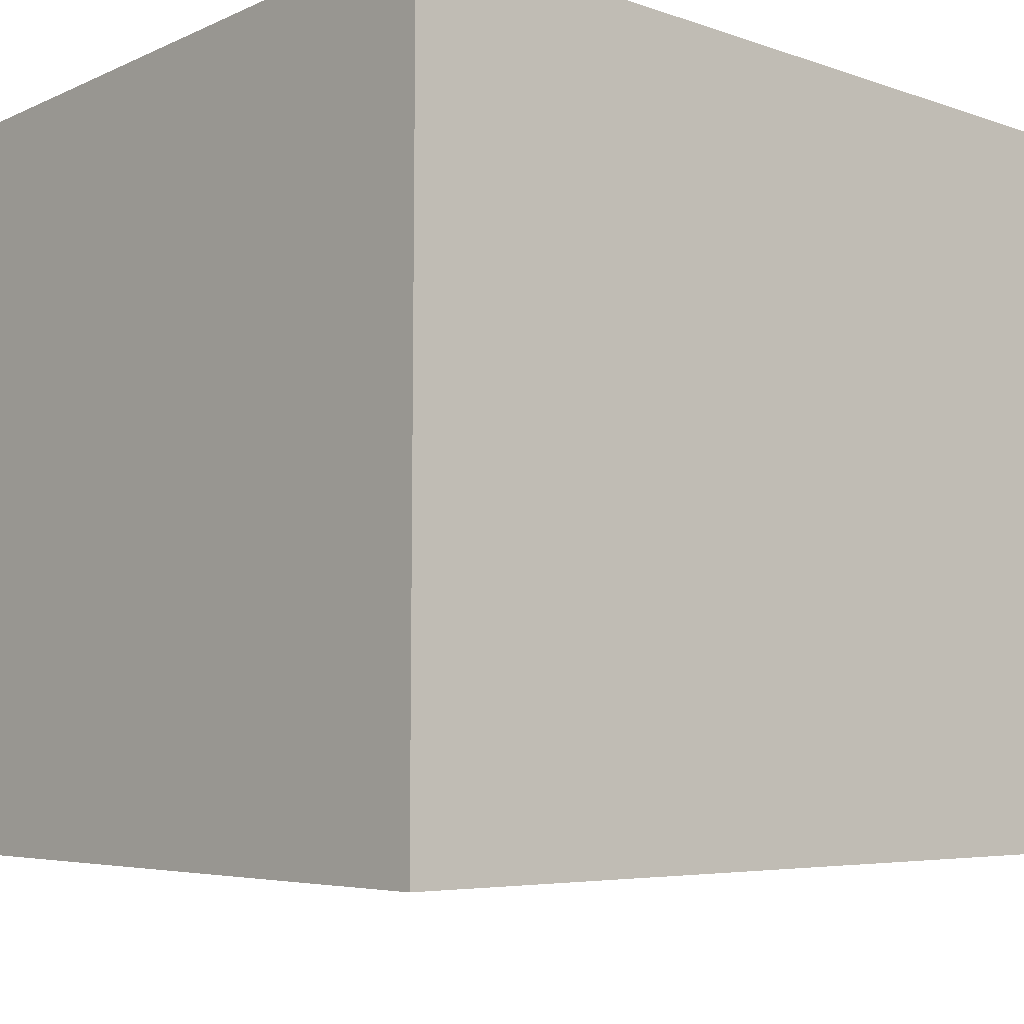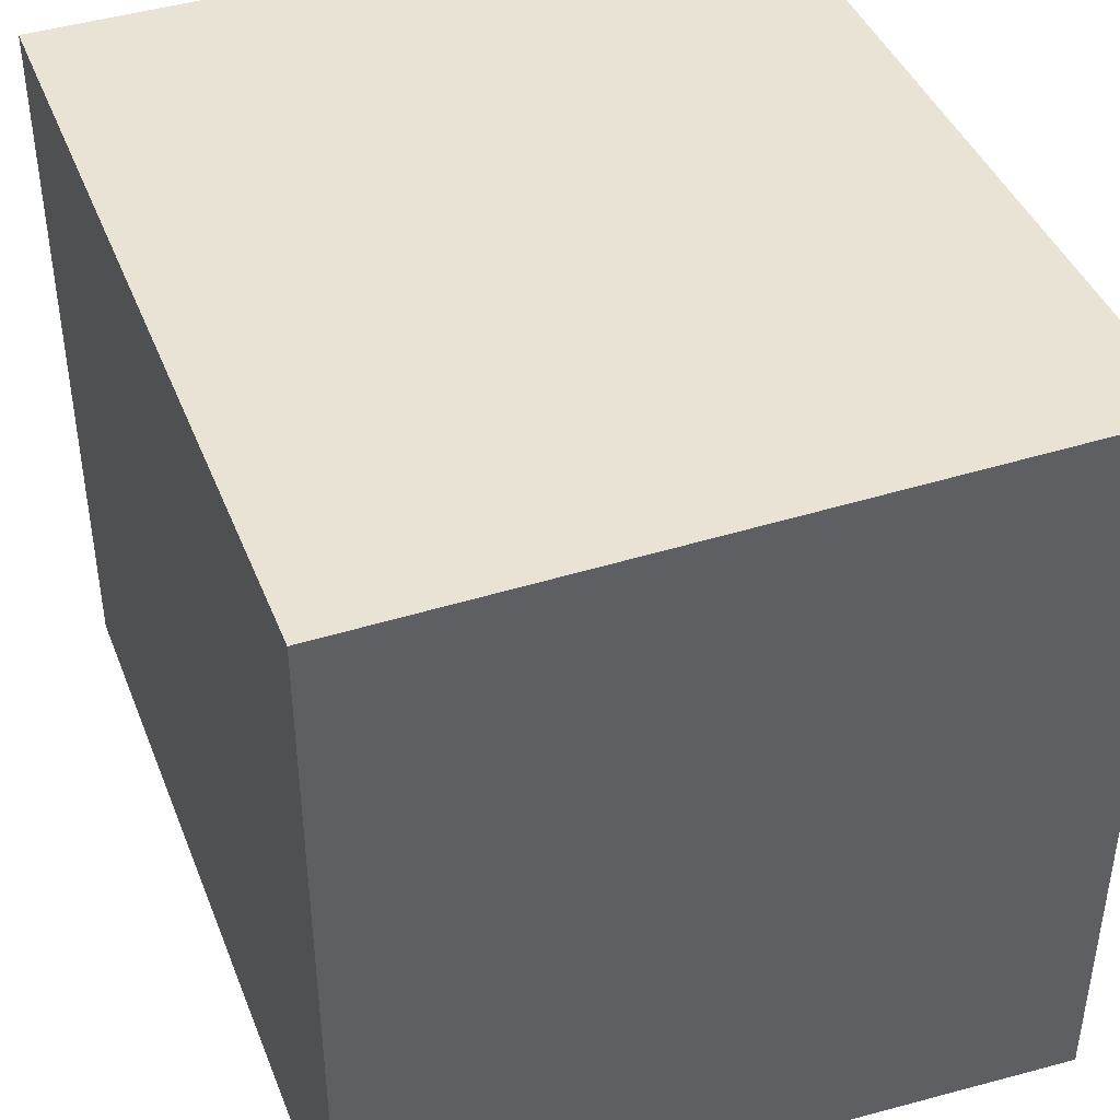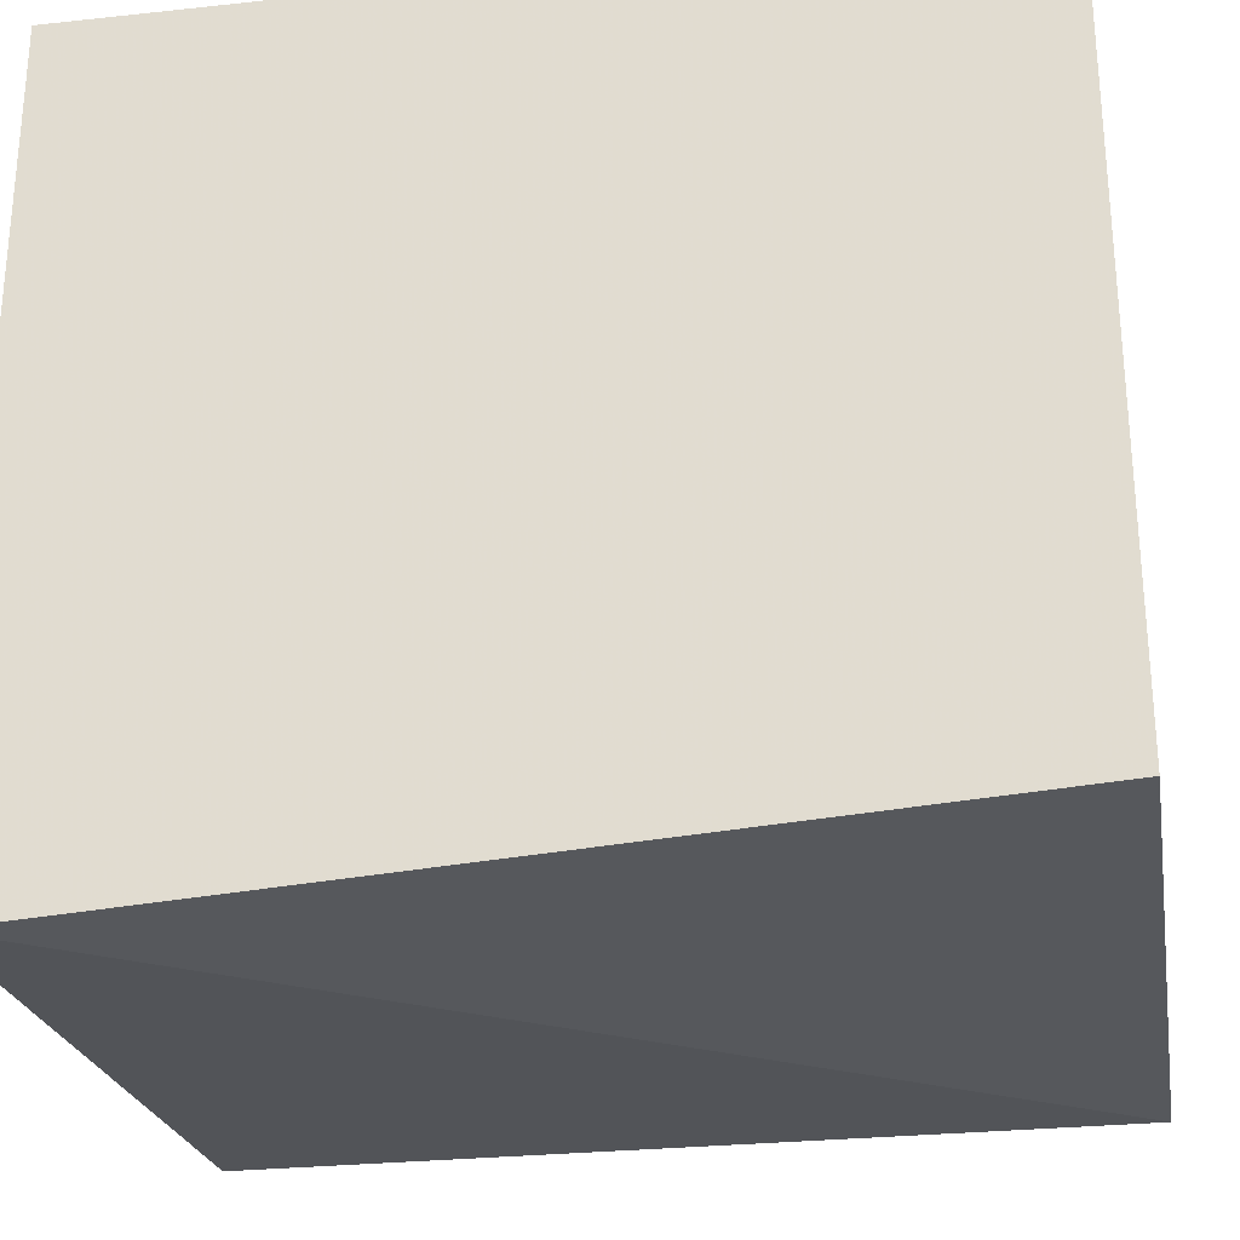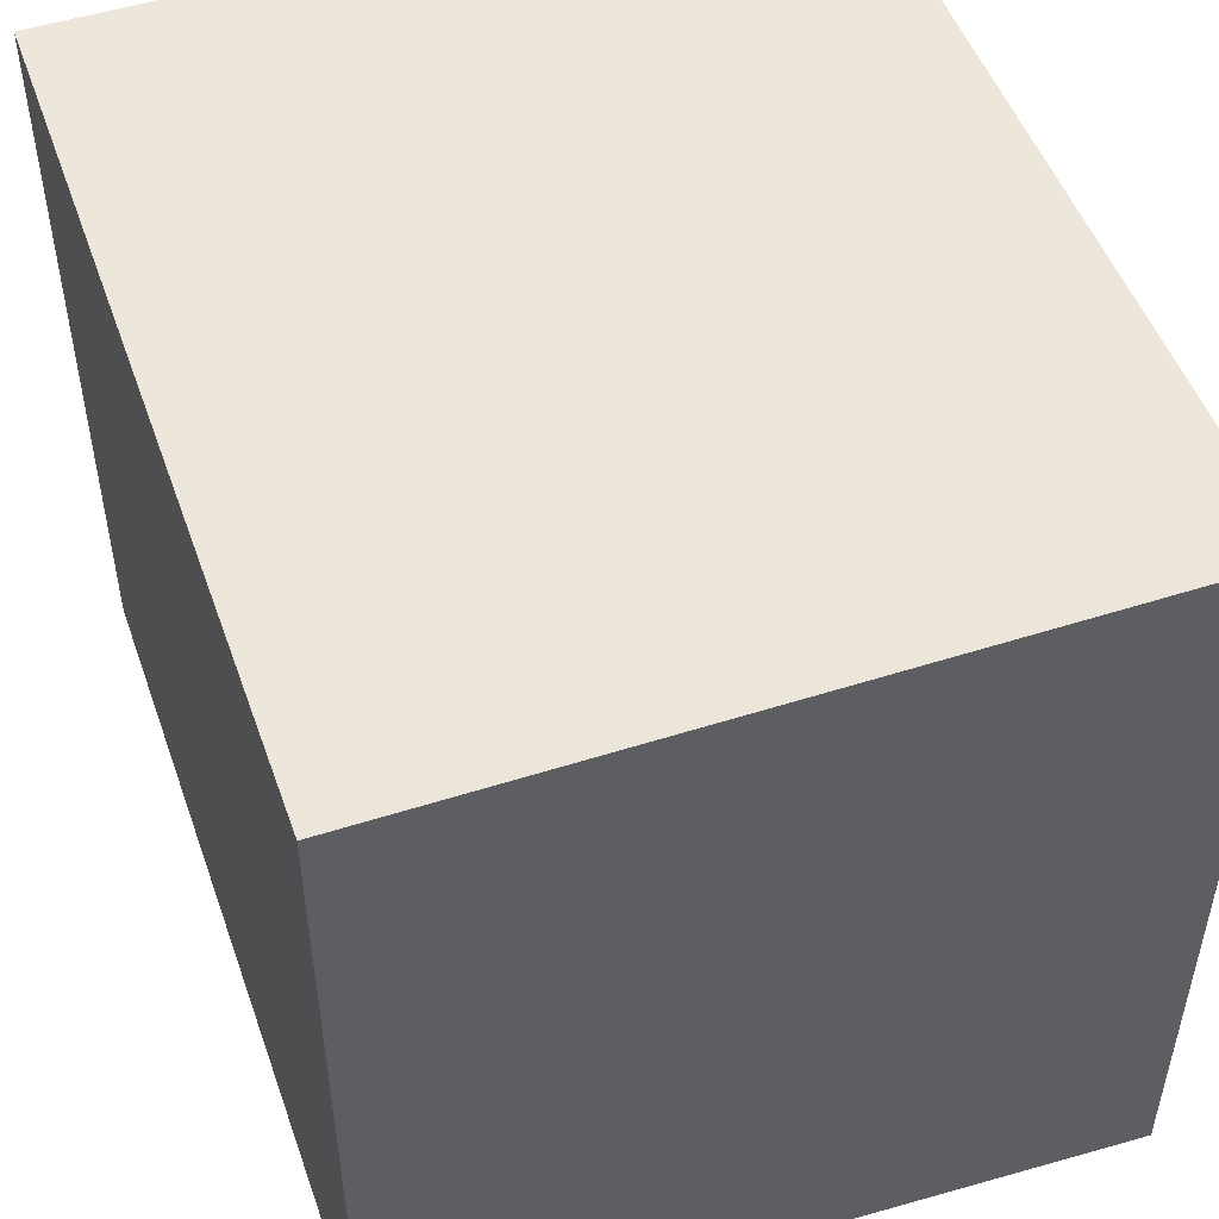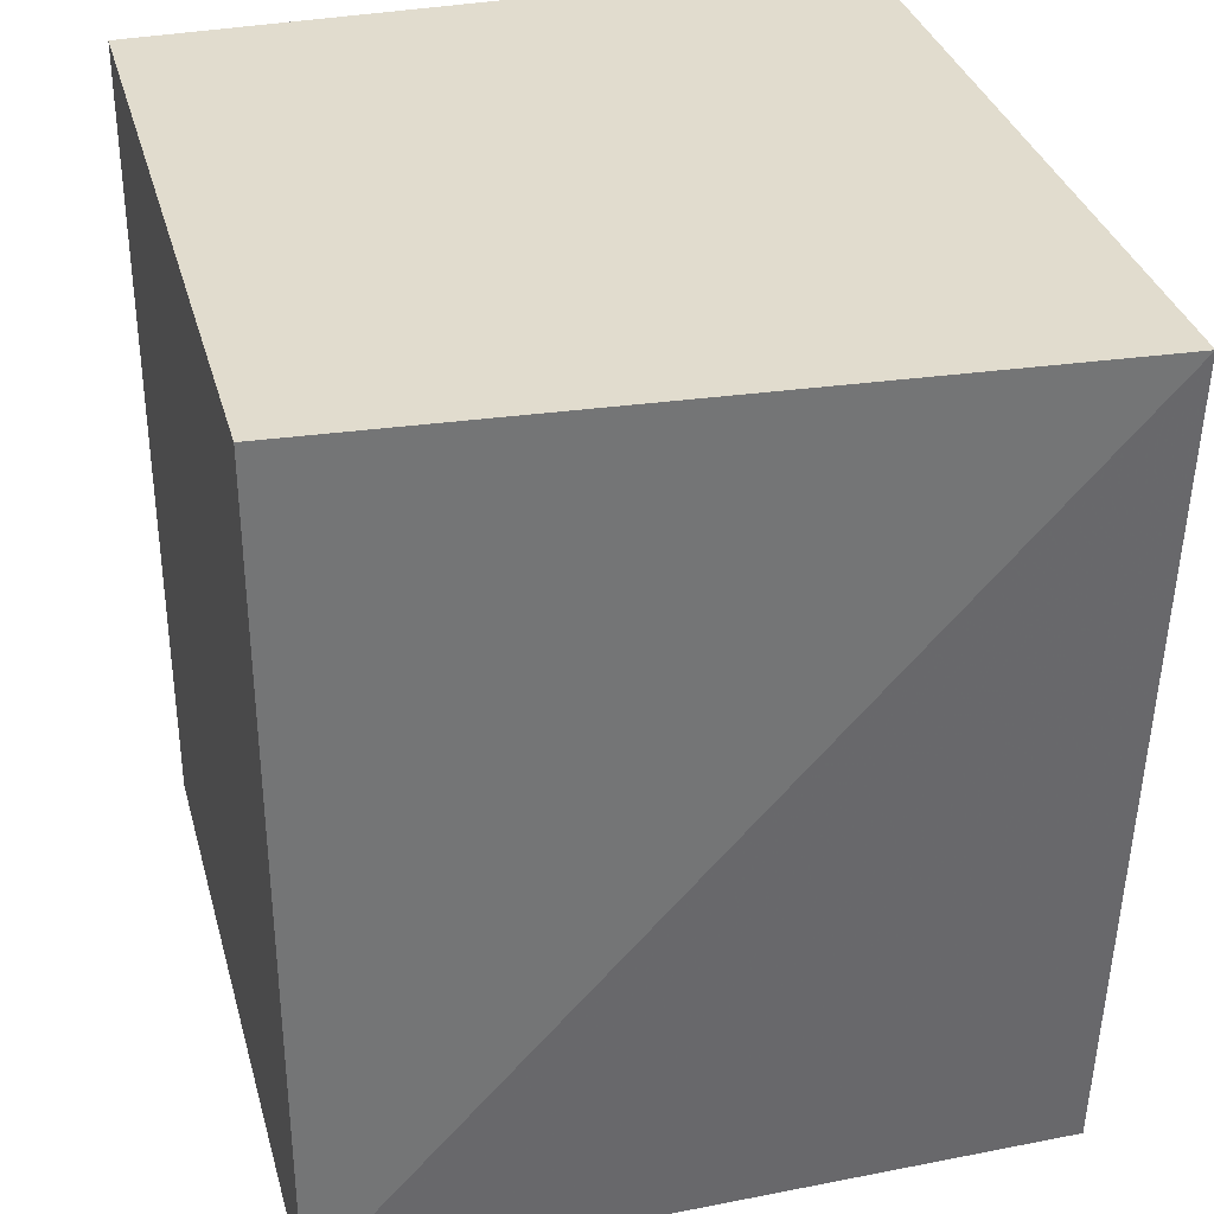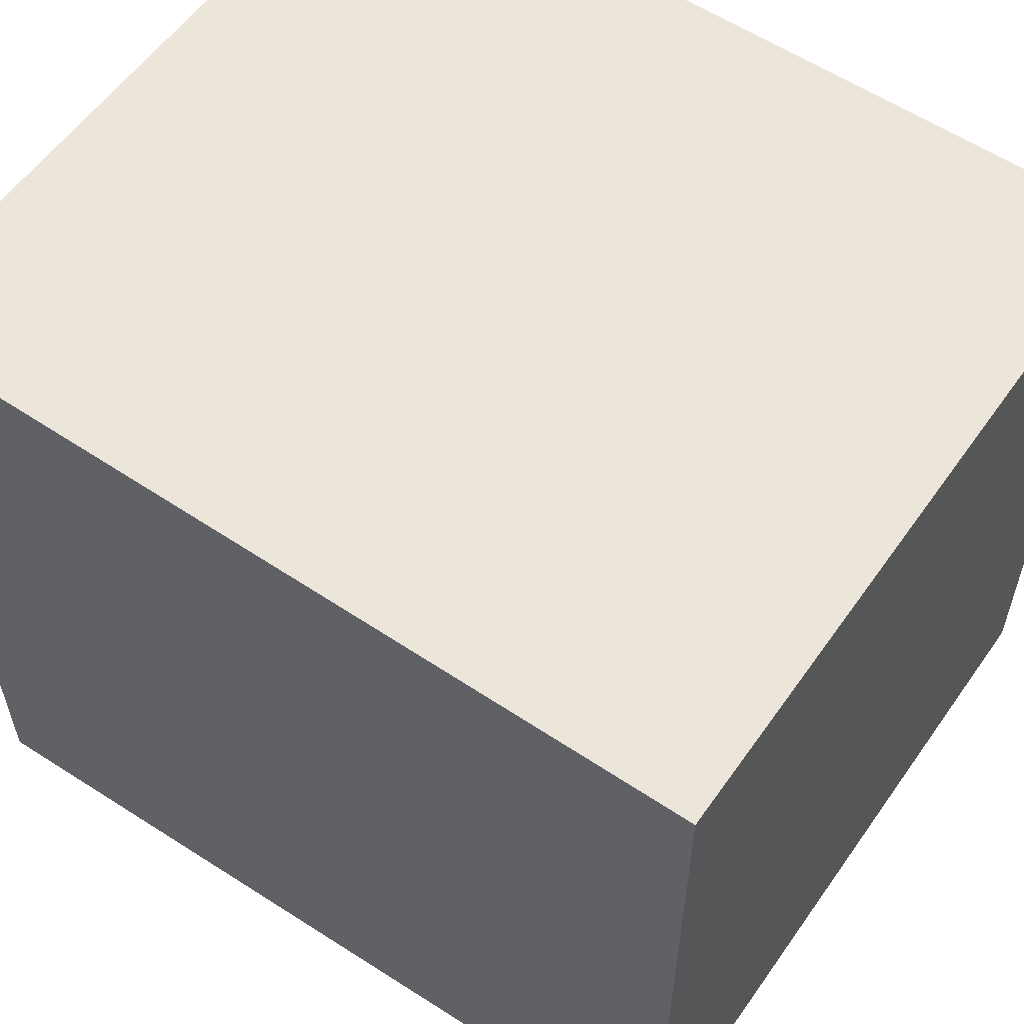
<metadata>
{"format":"obj","ext":"obj","renderer":"f3d","projection":"perspective","resolution":1024,"background":"white","views":[{"elev":-9.7,"azim":-131.3,"up":"+Z"},{"elev":42.2,"azim":159.4,"up":"+Z"},{"elev":-27.6,"azim":-80.6,"up":"+Z"},{"elev":50.4,"azim":160.7,"up":"+Z"},{"elev":34.0,"azim":165.1,"up":"+Y"},{"elev":57.4,"azim":-55.2,"up":"+Z"}]}
</metadata>
<code>
v 0.1016 0.006829 0.0254
v 0.1016 0 0.0254
v 0.1016 0.006829 0.01949
v 0.09577 0.006829 0.01905
v 0.09577 0.006829 0.0254
v 0.1016 0 0.01949
v 0.09577 0 0.01949
v 0.09577 0 0.0254
f 1 2 3
f 1 3 4
f 5 2 1
f 5 1 4
f 6 3 2
f 6 4 3
f 7 5 4
f 7 6 2
f 7 4 6
f 8 7 2
f 8 2 5
f 8 5 7

</code>
